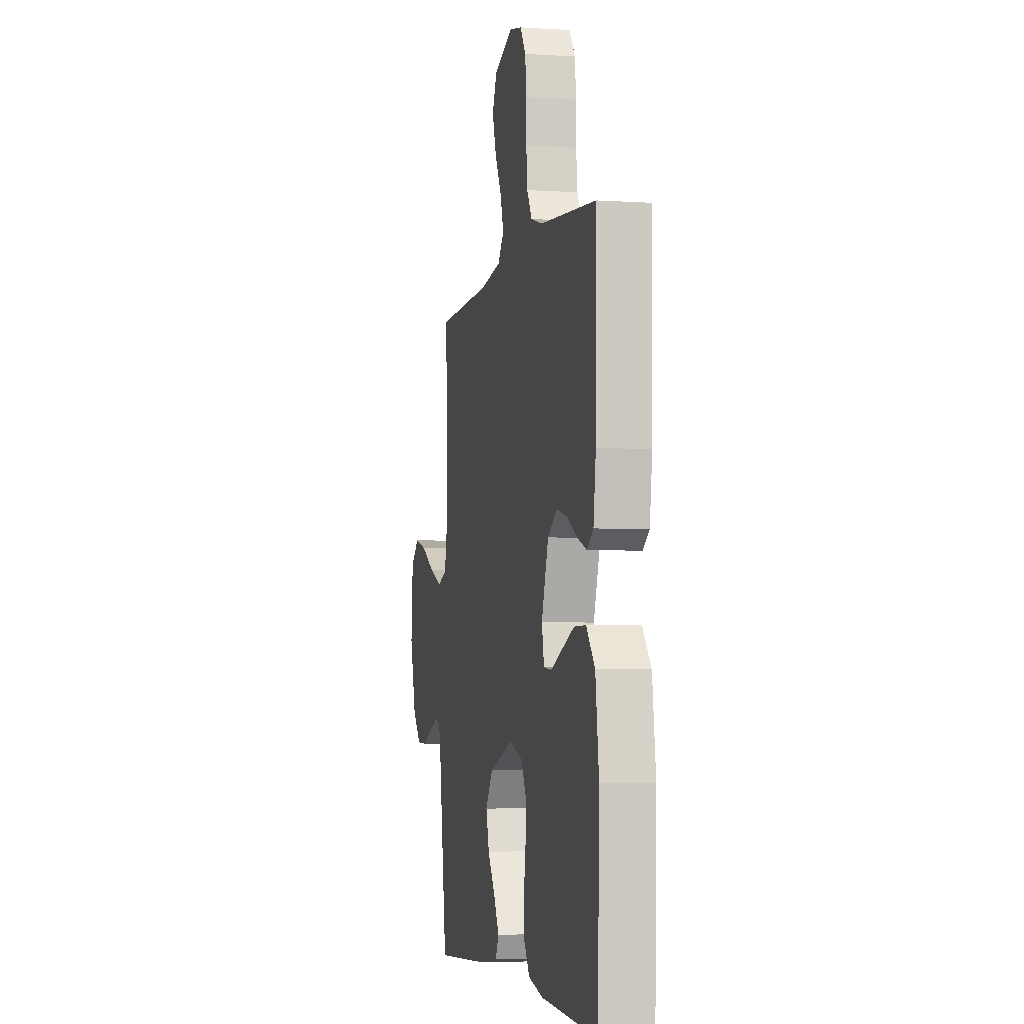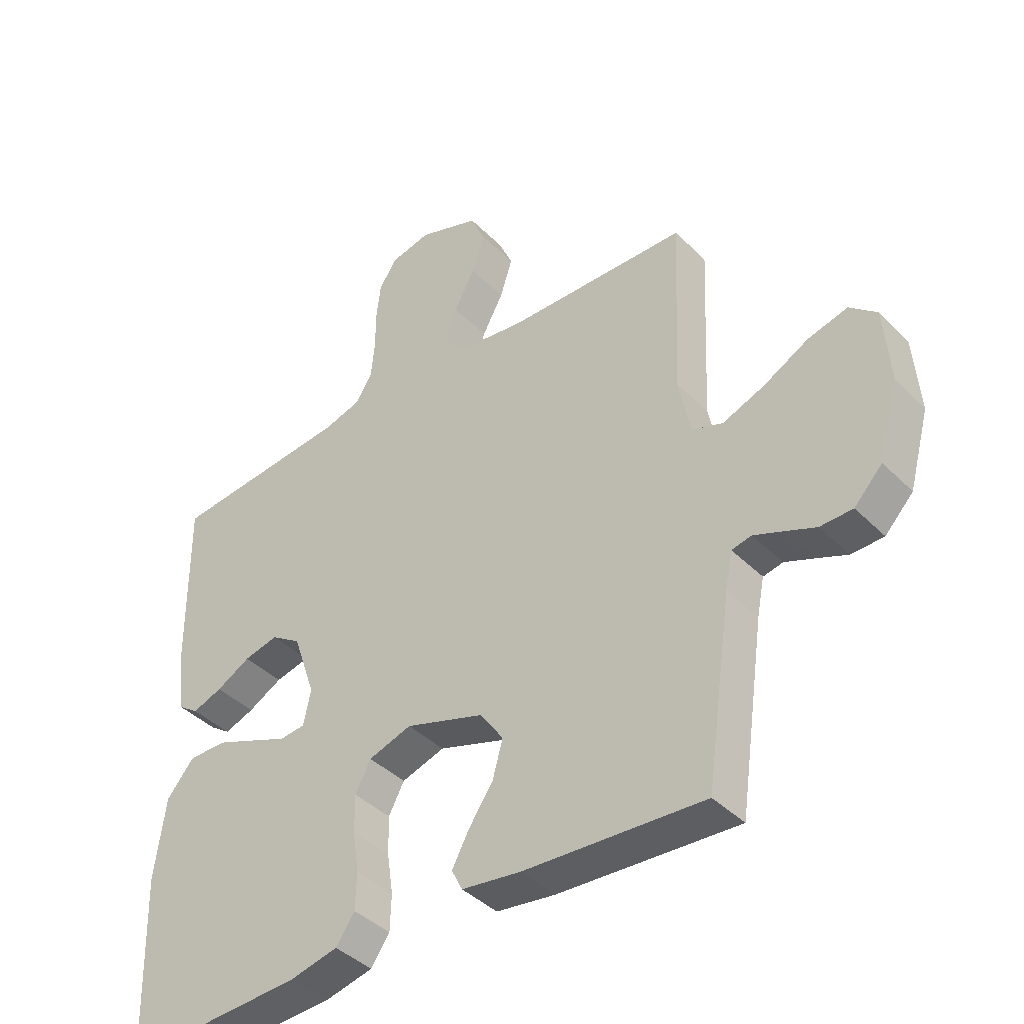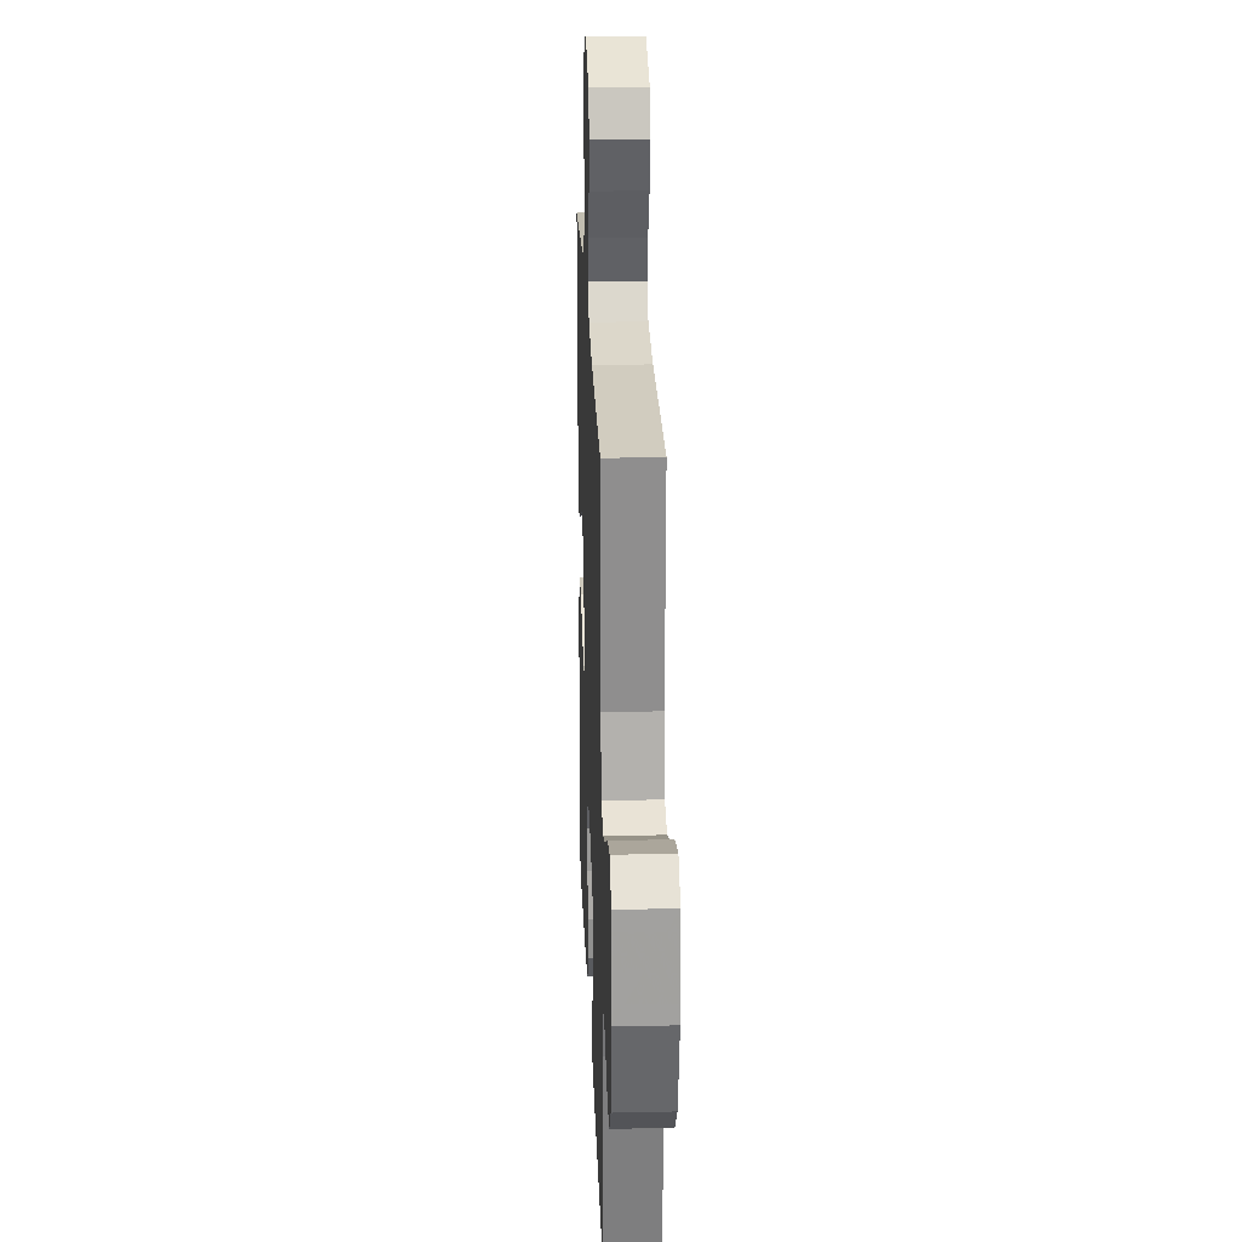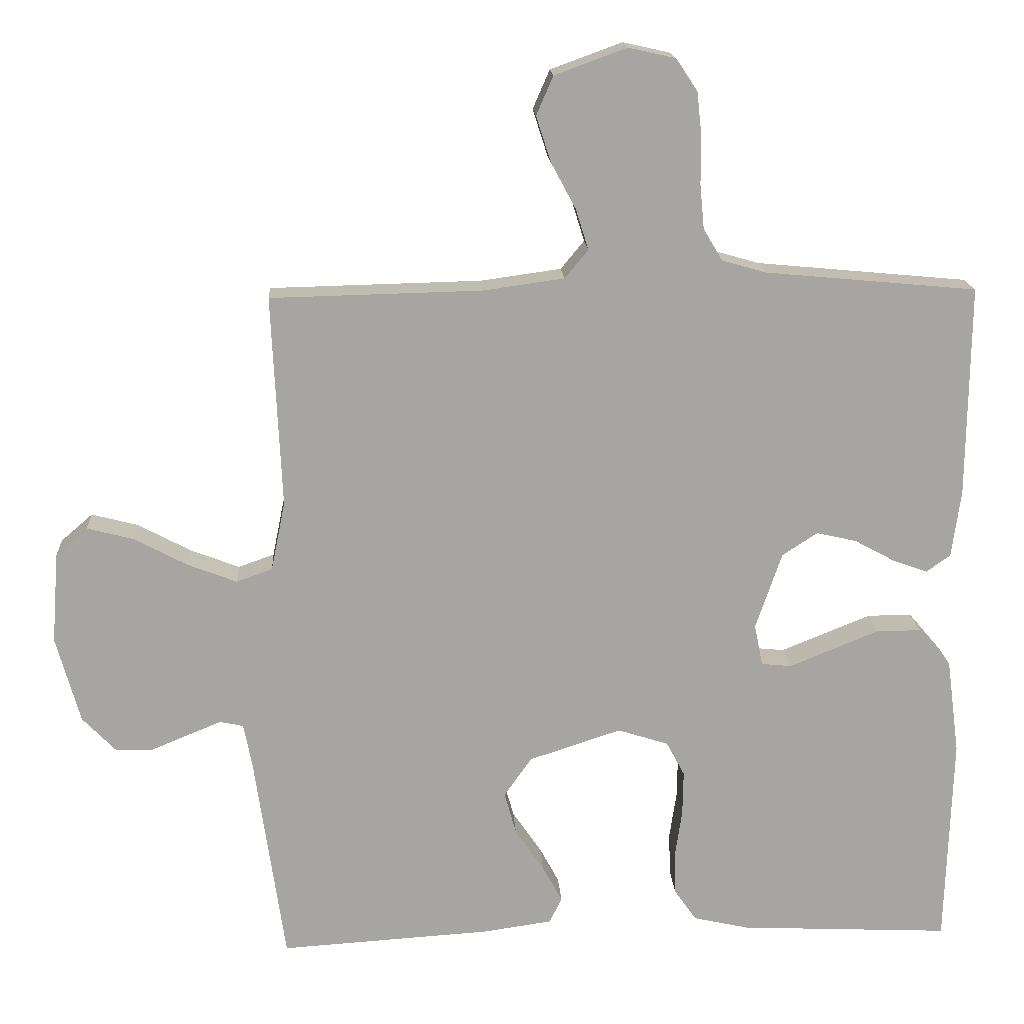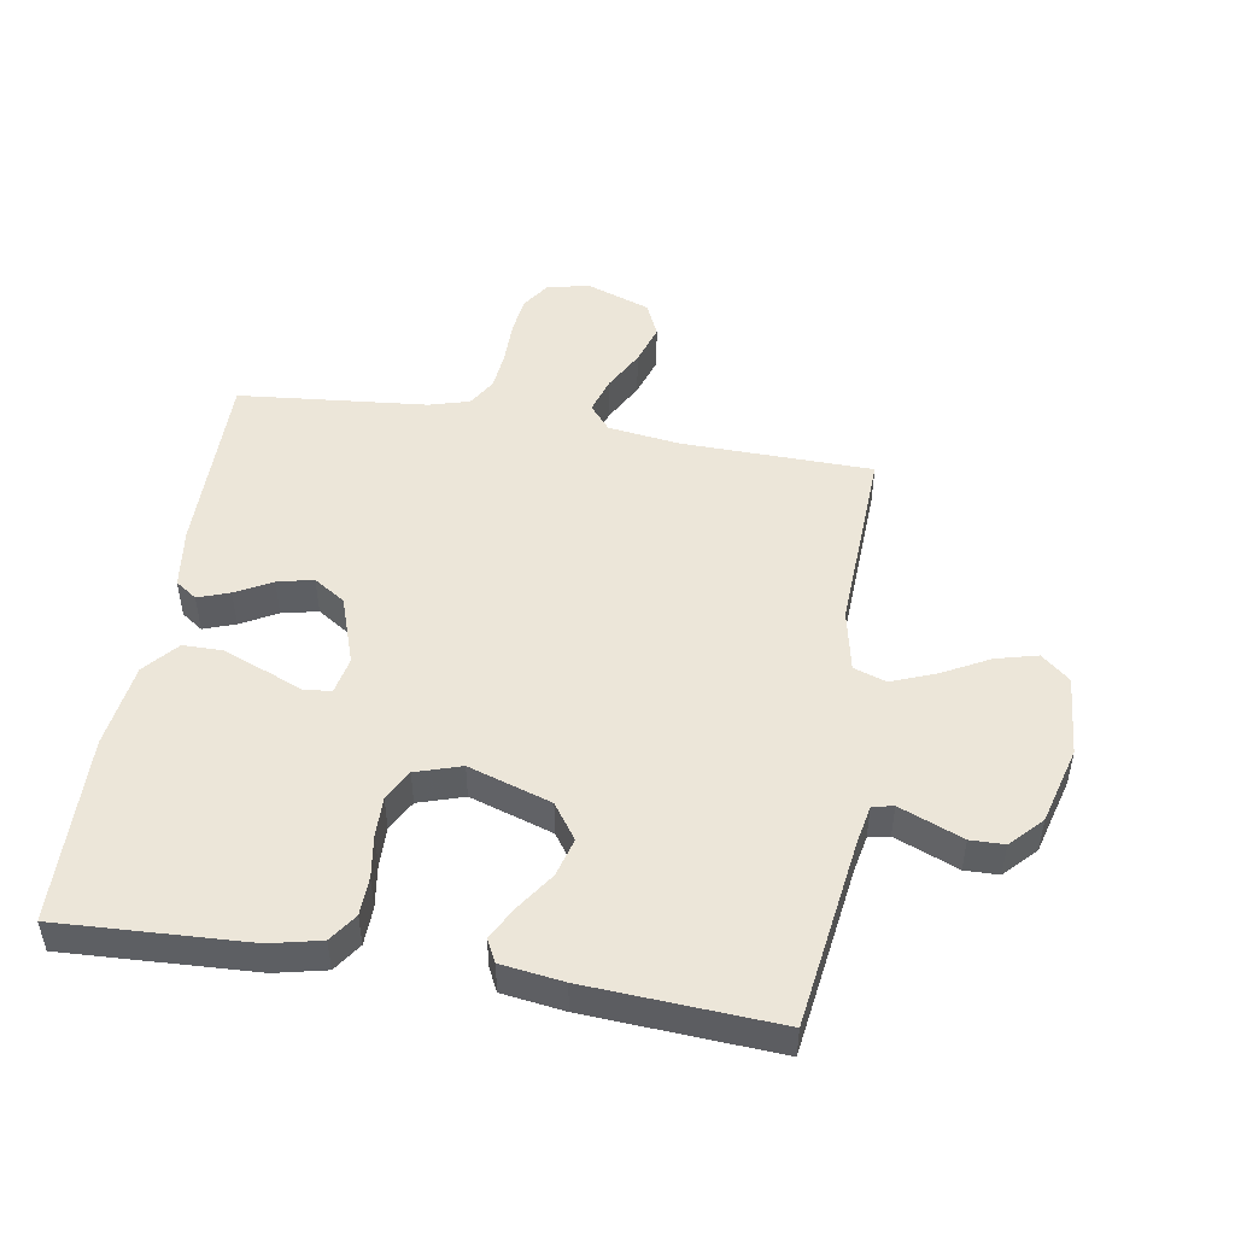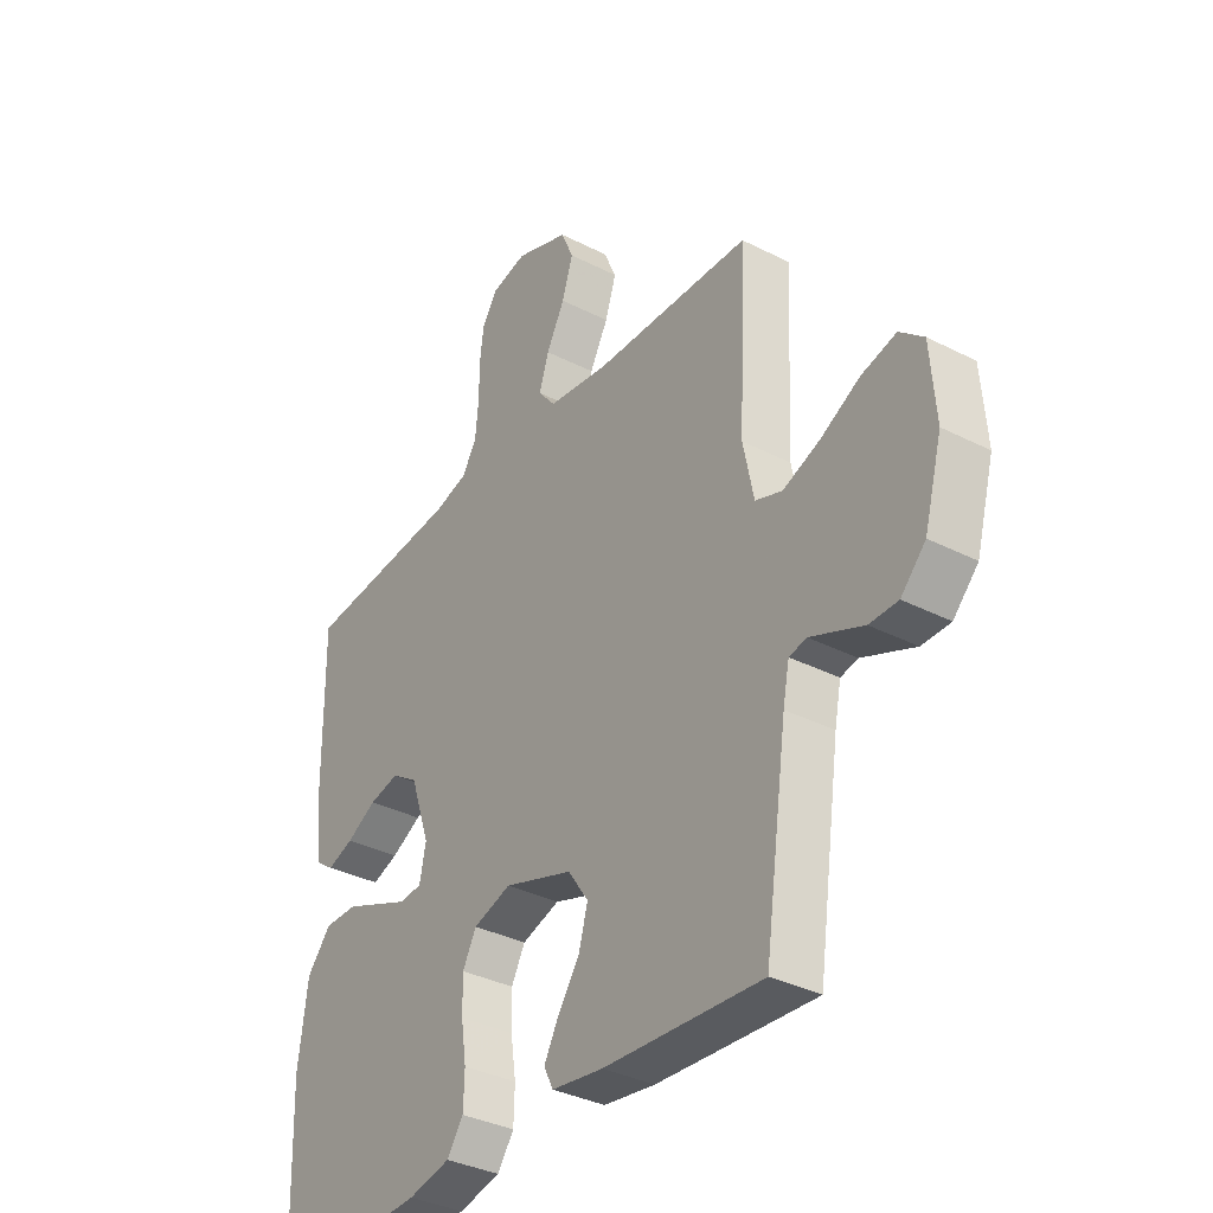
<metadata>
{"format":"obj","ext":"obj","renderer":"f3d","projection":"perspective","resolution":1024,"background":"white","views":[{"elev":-4.3,"azim":78.1,"up":"+Z"},{"elev":-41.0,"azim":-140.1,"up":"+Z"},{"elev":22.5,"azim":-92.2,"up":"+Z"},{"elev":16.6,"azim":-3.4,"up":"+Z"},{"elev":48.9,"azim":-170.7,"up":"+Y"},{"elev":-35.0,"azim":-124.3,"up":"+Z"}]}
</metadata>
<code>
v -0.5 0.07 0.5
v -0.2 0.07 0.507
v -0.085 0.07 0.523
v -0.052 0.07 0.563
v -0.07 0.07 0.621
v -0.105 0.07 0.686
v -0.126 0.07 0.751
v -0.102 0.07 0.806
v 0 0.07 0.843
v 0.067 0.07 0.828
v 0.097 0.07 0.783
v 0.104 0.07 0.721
v 0.104 0.07 0.654
v 0.11 0.07 0.591
v 0.137 0.07 0.546
v 0.2 0.07 0.528
v 0.5 0.07 0.5
v 0.497 0.07 0.2
v 0.484 0.07 0.104
v 0.45 0.07 0.08
v 0.4 0.07 0.098
v 0.343 0.07 0.129
v 0.286 0.07 0.142
v 0.236 0.07 0.109
v 0.199 0.07 0
v 0.211 0.07 -0.059
v 0.254 0.07 -0.063
v 0.315 0.07 -0.038
v 0.382 0.07 -0.011
v 0.445 0.07 -0.011
v 0.491 0.07 -0.065
v 0.509 0.07 -0.2
v 0.5 0.07 -0.5
v 0.2 0.07 -0.486
v 0.12 0.07 -0.468
v 0.089 0.07 -0.423
v 0.087 0.07 -0.362
v 0.097 0.07 -0.294
v 0.098 0.07 -0.231
v 0.072 0.07 -0.182
v 0 0.07 -0.159
v -0.131 0.07 -0.202
v -0.17 0.07 -0.258
v -0.153 0.07 -0.319
v -0.112 0.07 -0.379
v -0.084 0.07 -0.431
v -0.102 0.07 -0.467
v -0.2 0.07 -0.481
v -0.5 0.07 -0.5
v -0.543 0.07 -0.2
v -0.555 0.07 -0.139
v -0.588 0.07 -0.132
v -0.635 0.07 -0.151
v -0.688 0.07 -0.173
v -0.742 0.07 -0.172
v -0.789 0.07 -0.123
v -0.823 0.07 0
v -0.813 0.07 0.129
v -0.768 0.07 0.168
v -0.702 0.07 0.151
v -0.627 0.07 0.111
v -0.557 0.07 0.084
v -0.506 0.07 0.102
v -0.486 0.07 0.2
v -0.5 0 0.5
v -0.2 0 0.507
v -0.085 0 0.523
v -0.052 0 0.563
v -0.07 0 0.621
v -0.105 0 0.686
v -0.126 0 0.751
v -0.102 0 0.806
v 0 0 0.843
v 0.067 0 0.828
v 0.097 0 0.783
v 0.104 0 0.721
v 0.104 0 0.654
v 0.11 0 0.591
v 0.137 0 0.546
v 0.2 0 0.528
v 0.5 0 0.5
v 0.497 0 0.2
v 0.484 0 0.104
v 0.45 0 0.08
v 0.4 0 0.098
v 0.343 0 0.129
v 0.286 0 0.142
v 0.236 0 0.109
v 0.199 0 0
v 0.211 0 -0.059
v 0.254 0 -0.063
v 0.315 0 -0.038
v 0.382 0 -0.011
v 0.445 0 -0.011
v 0.491 0 -0.065
v 0.509 0 -0.2
v 0.5 0 -0.5
v 0.2 0 -0.486
v 0.12 0 -0.468
v 0.089 0 -0.423
v 0.087 0 -0.362
v 0.097 0 -0.294
v 0.098 0 -0.231
v 0.072 0 -0.182
v 0 0 -0.159
v -0.131 0 -0.202
v -0.17 0 -0.258
v -0.153 0 -0.319
v -0.112 0 -0.379
v -0.084 0 -0.431
v -0.102 0 -0.467
v -0.2 0 -0.481
v -0.5 0 -0.5
v -0.543 0 -0.2
v -0.555 0 -0.139
v -0.588 0 -0.132
v -0.635 0 -0.151
v -0.688 0 -0.173
v -0.742 0 -0.172
v -0.789 0 -0.123
v -0.823 0 0
v -0.813 0 0.129
v -0.768 0 0.168
v -0.702 0 0.151
v -0.627 0 0.111
v -0.557 0 0.084
v -0.506 0 0.102
v -0.486 0 0.2
f 59 60 61
f 58 59 61
f 57 58 61
f 56 57 61
f 55 56 61
f 54 55 61
f 53 54 61
f 52 53 61 62
f 51 52 62 63
f 48 49 50
f 47 48 50
f 46 47 50
f 45 46 50
f 44 45 50
f 51 63 64
f 50 51 64
f 44 50 64
f 43 44 64
f 36 37 38
f 35 36 38
f 34 35 38
f 33 34 38
f 32 33 38
f 31 32 38
f 30 31 38
f 29 30 38
f 28 29 38
f 27 28 38
f 26 27 38 39
f 25 26 39 40
f 20 21 22
f 19 20 22
f 18 19 22
f 17 18 22
f 16 17 22
f 15 16 22 23
f 14 15 23 24
f 11 12 13
f 10 11 13
f 9 10 13
f 8 9 13
f 7 8 13
f 6 7 13
f 5 6 13
f 4 5 13 14
f 25 40 41
f 24 25 41
f 14 24 41
f 4 14 41
f 3 4 41
f 64 1 2
f 43 64 2
f 42 43 2
f 2 3 41 42
f 125 124 123
f 125 123 122
f 125 122 121
f 125 121 120
f 125 120 119
f 125 119 118
f 125 118 117
f 126 125 117 116
f 127 126 116 115
f 114 113 112
f 114 112 111
f 114 111 110
f 114 110 109
f 114 109 108
f 128 127 115
f 128 115 114
f 128 114 108
f 128 108 107
f 102 101 100
f 102 100 99
f 102 99 98
f 102 98 97
f 102 97 96
f 102 96 95
f 102 95 94
f 102 94 93
f 102 93 92
f 102 92 91
f 103 102 91 90
f 104 103 90 89
f 86 85 84
f 86 84 83
f 86 83 82
f 86 82 81
f 86 81 80
f 87 86 80 79
f 88 87 79 78
f 77 76 75
f 77 75 74
f 77 74 73
f 77 73 72
f 77 72 71
f 77 71 70
f 77 70 69
f 78 77 69 68
f 105 104 89
f 105 89 88
f 105 88 78
f 105 78 68
f 105 68 67
f 66 65 128
f 66 128 107
f 66 107 106
f 106 105 67 66
f 1 65 66 2
f 2 66 67 3
f 3 67 68 4
f 4 68 69 5
f 5 69 70 6
f 6 70 71 7
f 7 71 72 8
f 8 72 73 9
f 9 73 74 10
f 10 74 75 11
f 11 75 76 12
f 12 76 77 13
f 13 77 78 14
f 14 78 79 15
f 15 79 80 16
f 16 80 81 17
f 17 81 82 18
f 18 82 83 19
f 19 83 84 20
f 20 84 85 21
f 21 85 86 22
f 22 86 87 23
f 23 87 88 24
f 24 88 89 25
f 25 89 90 26
f 26 90 91 27
f 27 91 92 28
f 28 92 93 29
f 29 93 94 30
f 30 94 95 31
f 31 95 96 32
f 32 96 97 33
f 33 97 98 34
f 34 98 99 35
f 35 99 100 36
f 36 100 101 37
f 37 101 102 38
f 38 102 103 39
f 39 103 104 40
f 40 104 105 41
f 41 105 106 42
f 42 106 107 43
f 43 107 108 44
f 44 108 109 45
f 45 109 110 46
f 46 110 111 47
f 47 111 112 48
f 48 112 113 49
f 49 113 114 50
f 50 114 115 51
f 51 115 116 52
f 52 116 117 53
f 53 117 118 54
f 54 118 119 55
f 55 119 120 56
f 56 120 121 57
f 57 121 122 58
f 58 122 123 59
f 59 123 124 60
f 60 124 125 61
f 61 125 126 62
f 62 126 127 63
f 63 127 128 64
f 64 128 65 1

</code>
